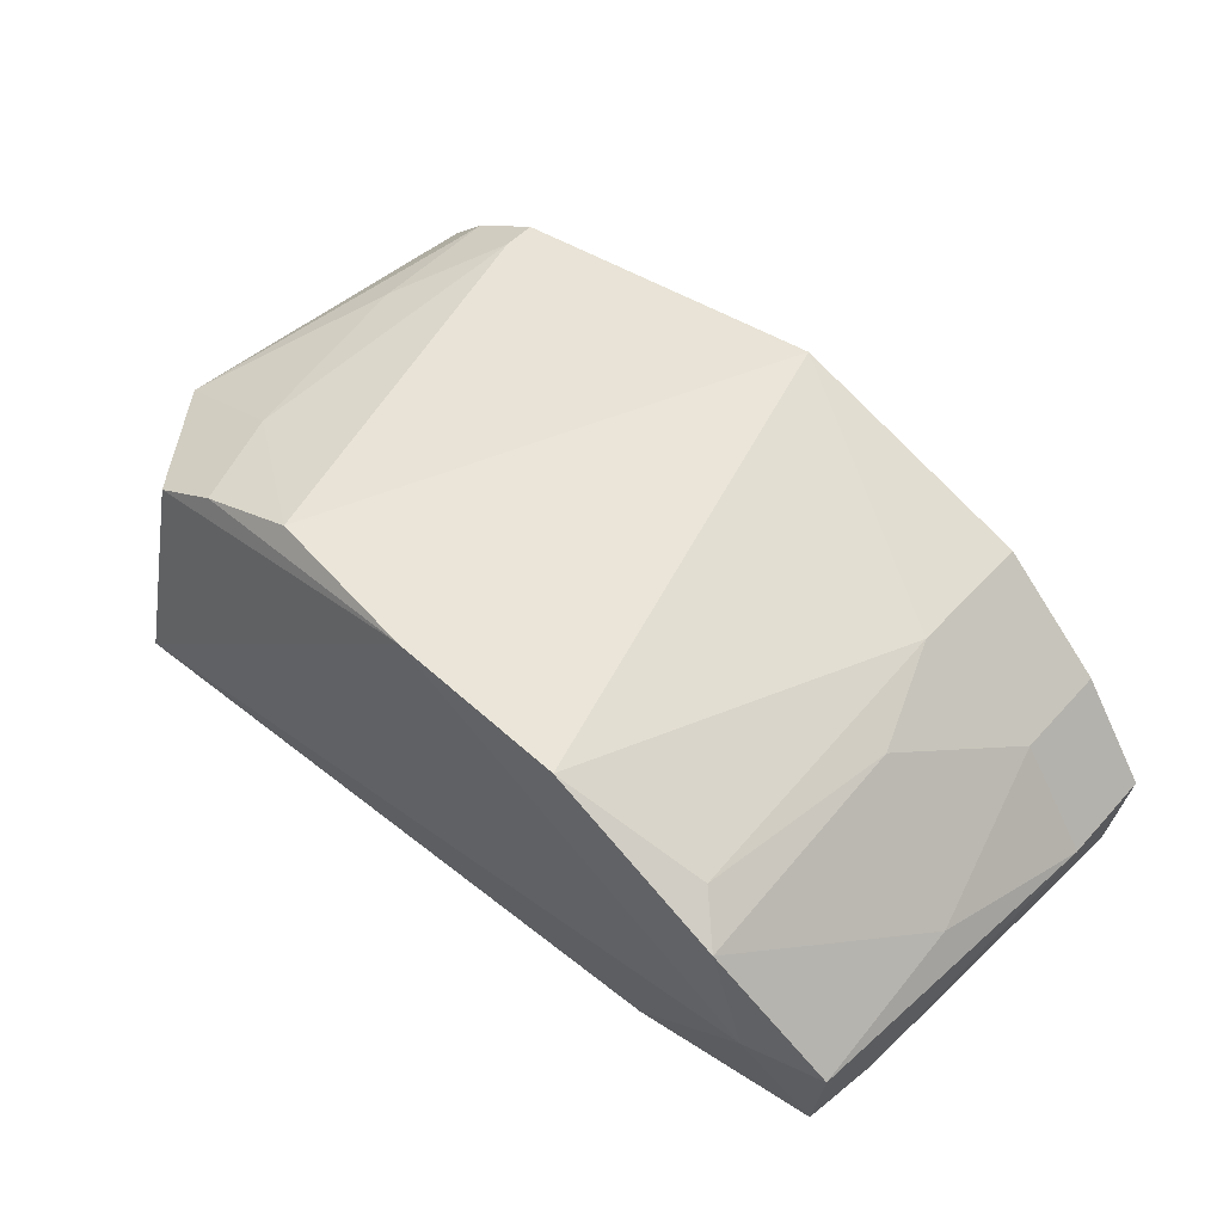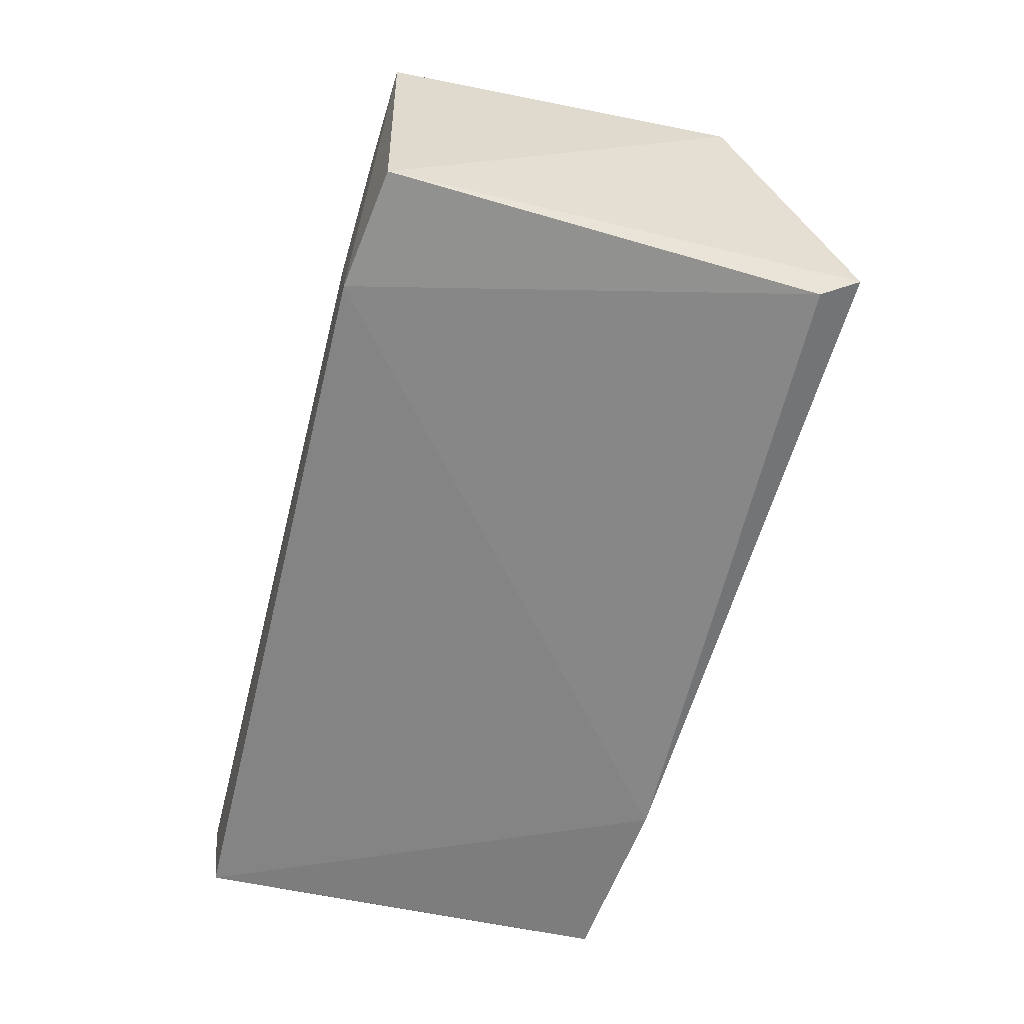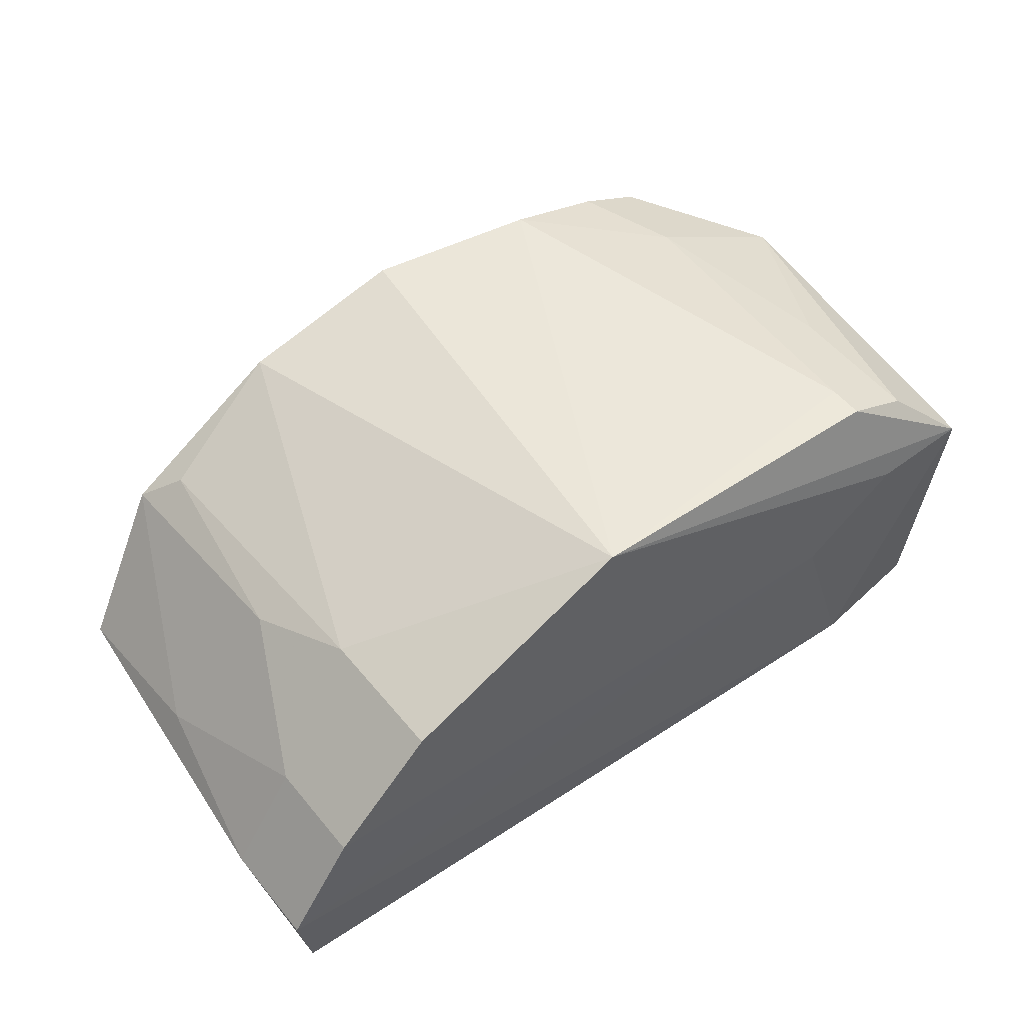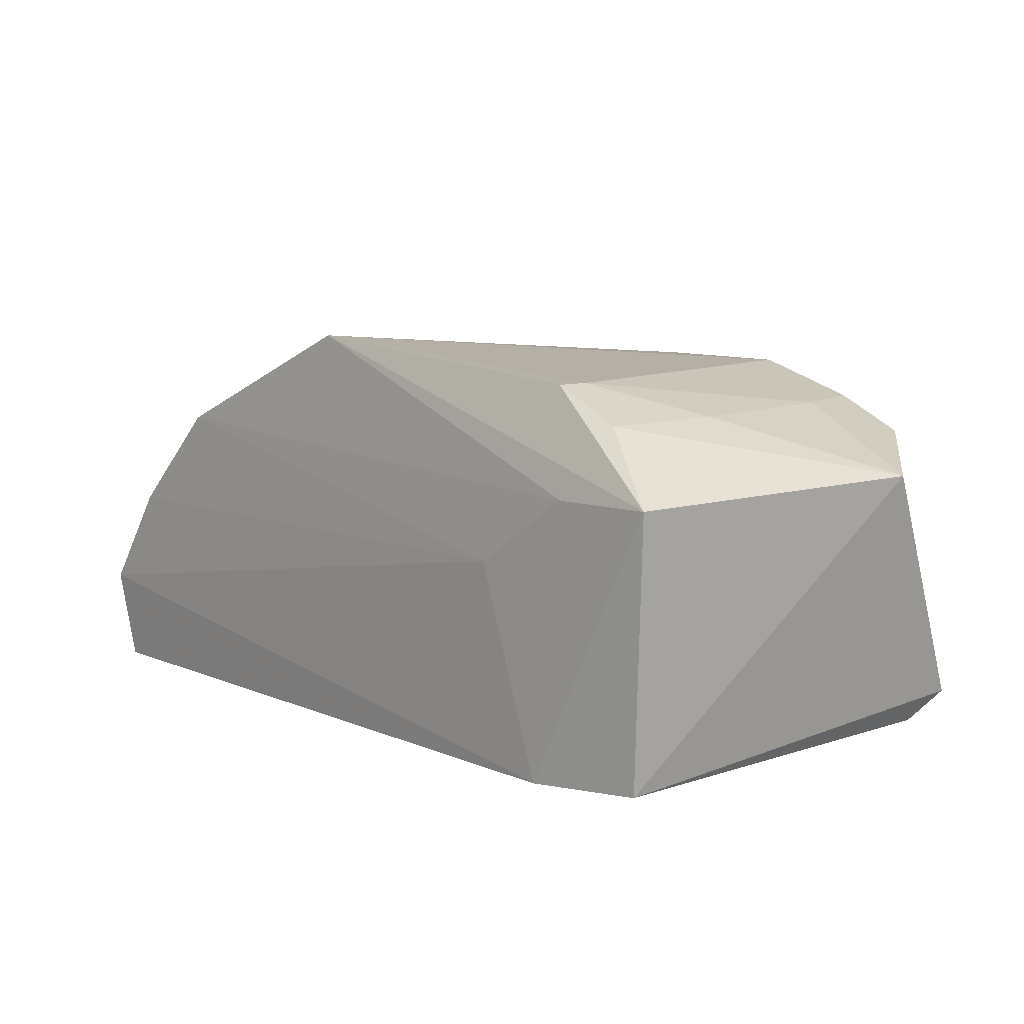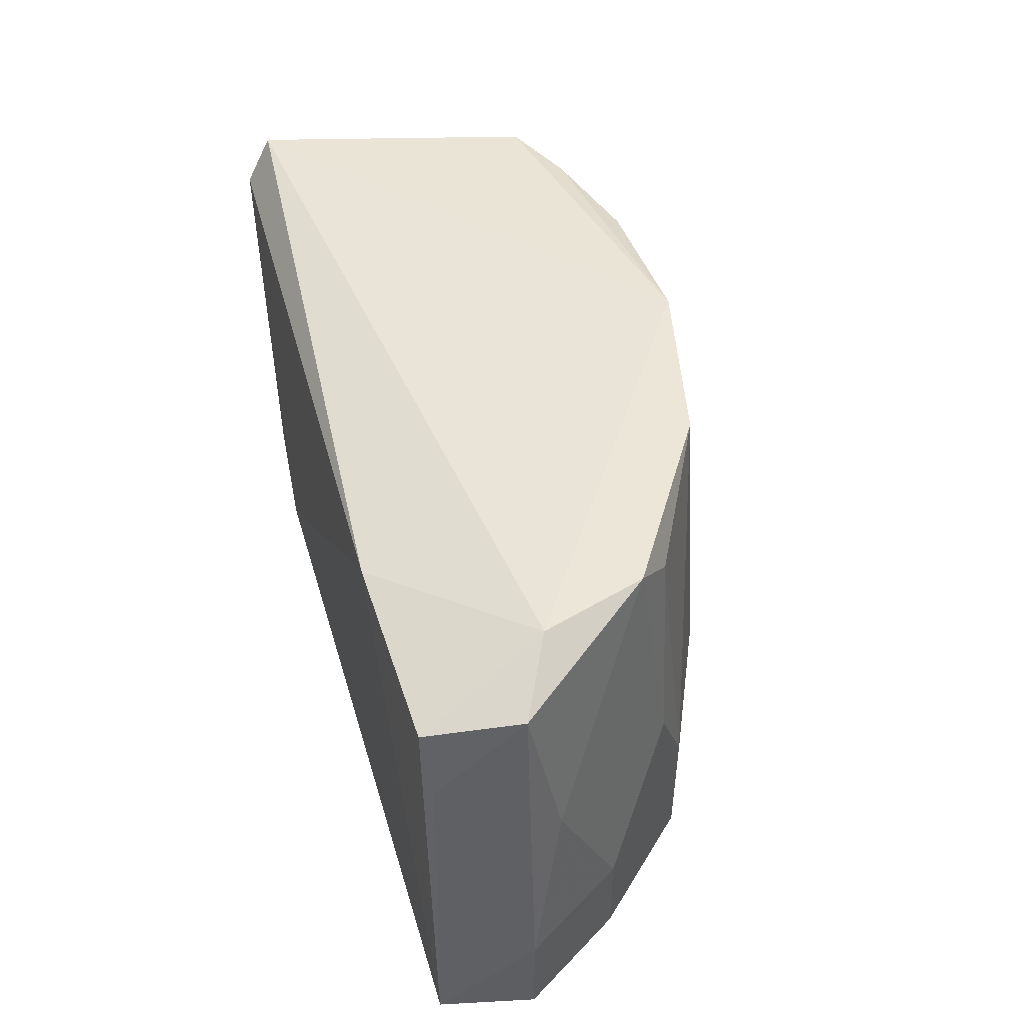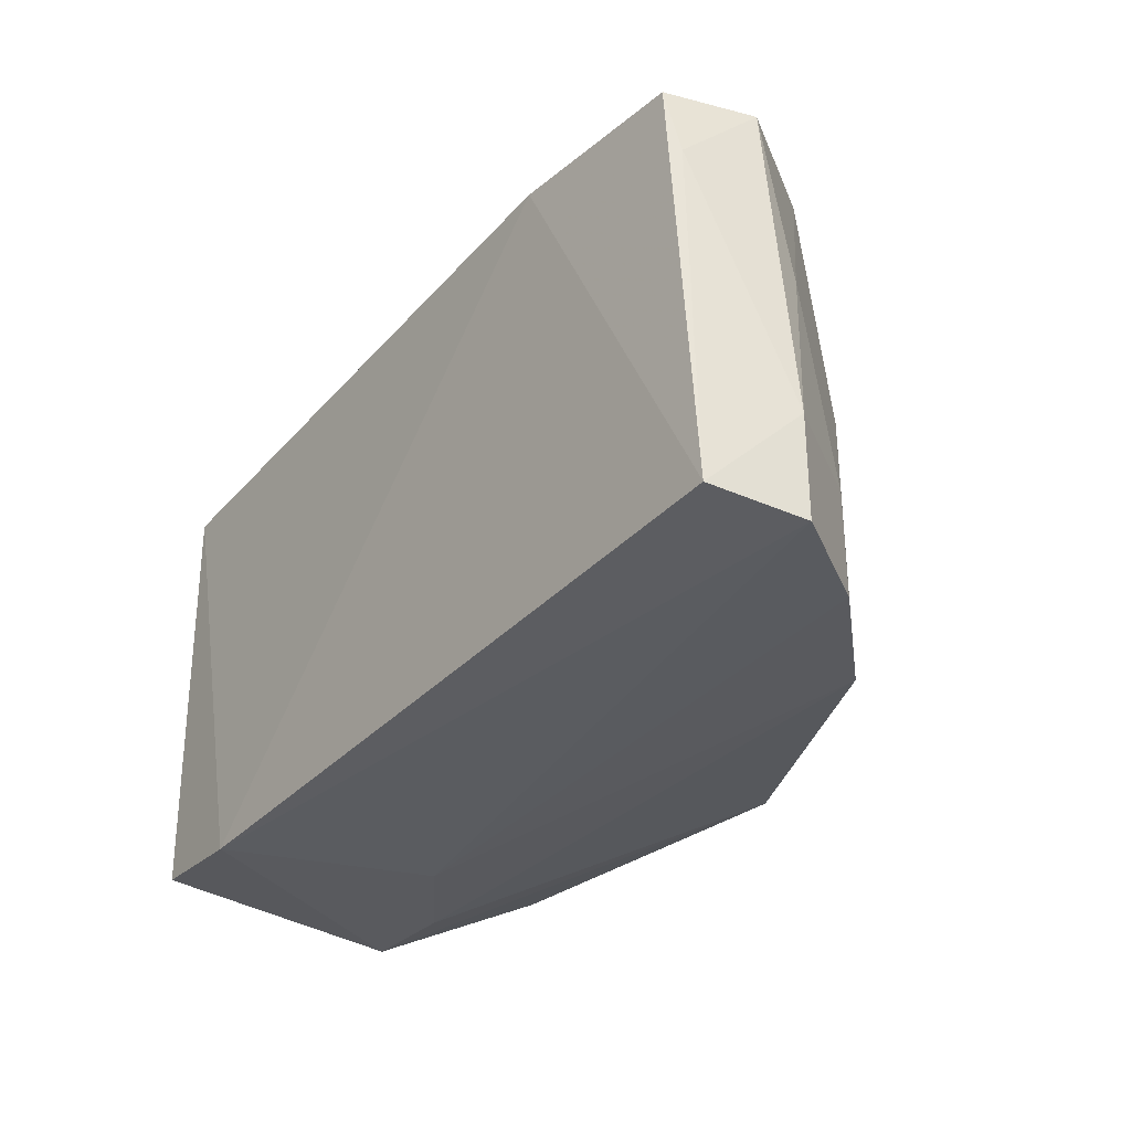
<metadata>
{"format":"obj","ext":"obj","renderer":"f3d","projection":"perspective","resolution":1024,"background":"white","views":[{"elev":49.0,"azim":40.0,"up":"+Y"},{"elev":-61.8,"azim":-107.0,"up":"+Y"},{"elev":53.8,"azim":141.5,"up":"+Y"},{"elev":8.0,"azim":-134.3,"up":"+Y"},{"elev":48.9,"azim":74.7,"up":"+Z"},{"elev":-31.3,"azim":53.6,"up":"+Z"}]}
</metadata>
<code>
v 0.362 0.1441 -0.03147
v 0.069 0.07228 -0.07761
v 0.06765 0.07166 0.07861
v 0.1124 0.2065 -0.05643
v 0.2123 0.2065 0.1058
v 0.3681 0.07242 0.08986
v 0.3812 0.0719 -0.06603
v 0.2371 0.219 -0.06891
v 0.05061 0.1709 0.04565
v 0.337 0.1566 0.1058
v 0.06241 0.1691 -0.08141
v 0.06241 0.08172 0.0933
v 0.1124 0.194 0.0933
v 0.3245 0.1815 -0.06891
v 0.1124 0.06924 -0.08141
v 0.387 0.1067 -0.06891
v 0.2746 0.194 0.1058
v 0.2995 0.06924 0.0933
v 0.3745 0.1067 0.0933
v 0.1498 0.2065 0.0933
v 0.3495 0.1192 0.1058
v 0.1374 0.1441 -0.08141
v 0.08741 0.1815 0.0933
v 0.3245 0.1815 -0.01899
v 0.08741 0.194 -0.06891
v 0.387 0.1067 -0.03147
v 0.1124 0.2065 -0.06891
v 0.0999 0.194 0.05586
v 0.3245 0.1691 0.0933
v 0.362 0.1441 -0.06891
v 0.337 0.1691 0.01842
v 0.0999 0.1691 -0.08141
v 0.3745 0.1192 0.0309
v 0.3731 0.07563 0.06356
v 0.08741 0.194 -0.01899
f 9 28 35
f 2 9 11
f 2 3 12
f 9 2 12
f 3 2 15
f 2 11 15
f 7 15 16
f 8 5 17
f 5 10 17
f 7 6 18
f 12 3 18
f 3 15 18
f 15 7 18
f 8 4 20
f 5 8 20
f 13 5 20
f 10 5 21
f 5 12 21
f 18 6 21
f 12 18 21
f 6 19 21
f 19 10 21
f 15 11 22
f 16 15 22
f 9 12 23
f 12 5 23
f 5 13 23
f 1 14 24
f 14 8 24
f 8 17 24
f 11 9 25
f 7 16 26
f 16 1 26
f 4 8 27
f 8 11 27
f 25 4 27
f 11 25 27
f 20 4 28
f 13 20 28
f 9 23 28
f 23 13 28
f 17 10 29
f 24 17 29
f 14 1 30
f 1 16 30
f 22 14 30
f 16 22 30
f 10 1 31
f 1 24 31
f 29 10 31
f 24 29 31
f 11 8 32
f 8 14 32
f 22 11 32
f 14 22 32
f 1 10 33
f 10 19 33
f 26 1 33
f 19 26 33
f 6 7 34
f 19 6 34
f 7 26 34
f 26 19 34
f 4 25 35
f 25 9 35
f 28 4 35

</code>
